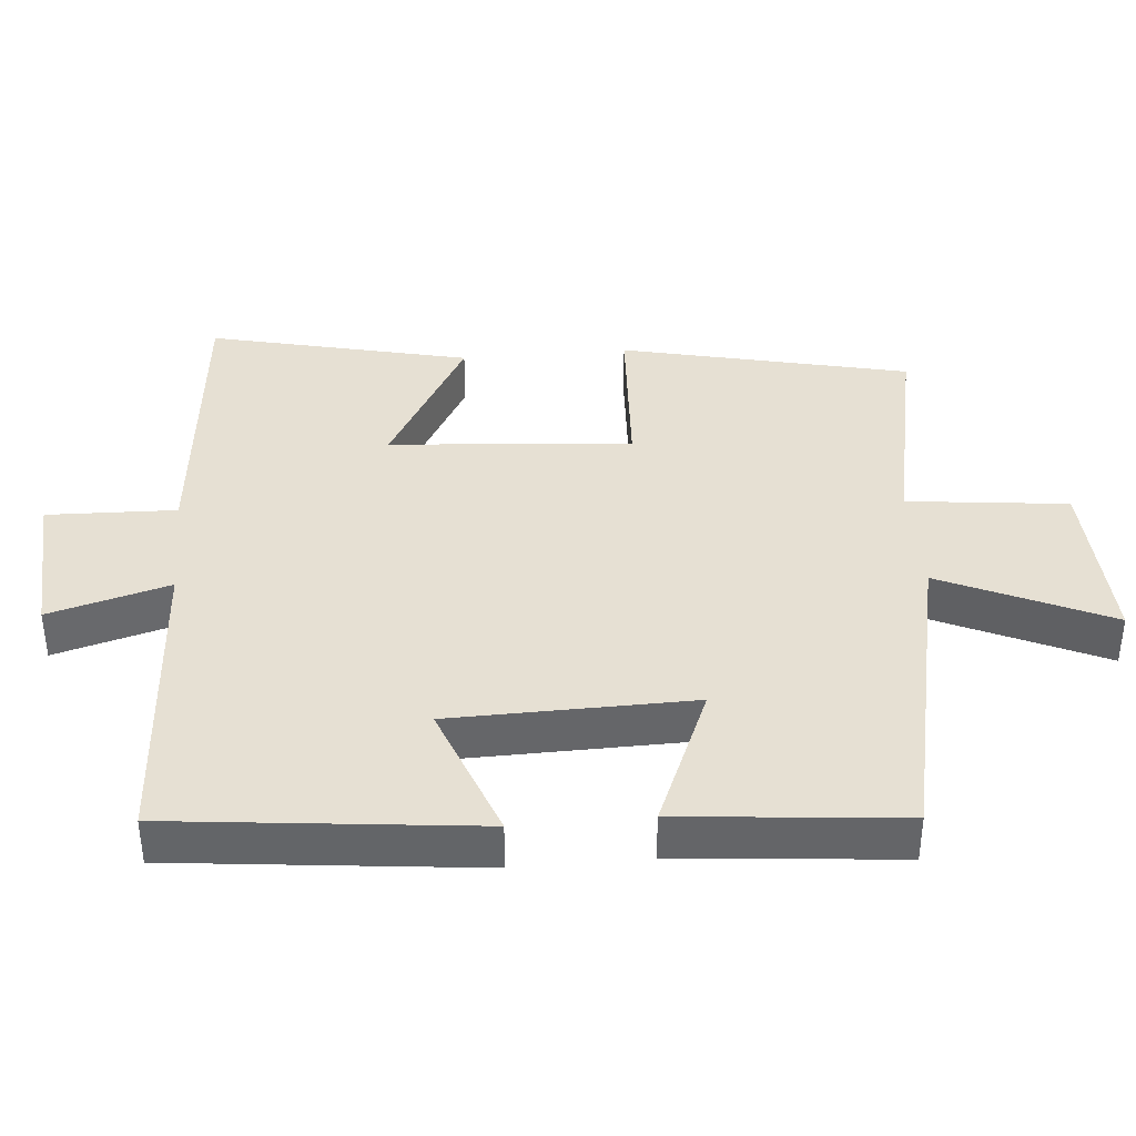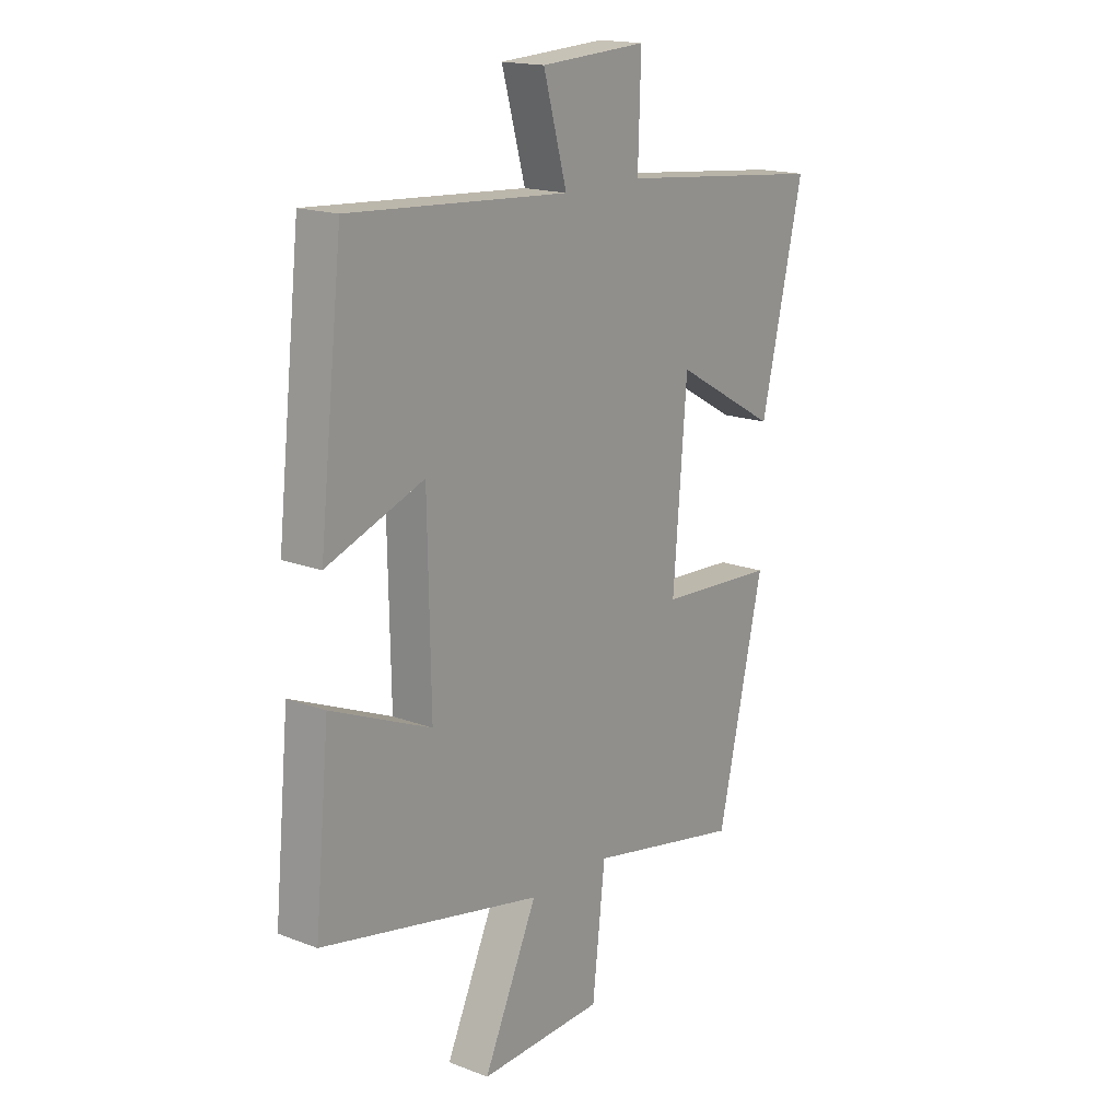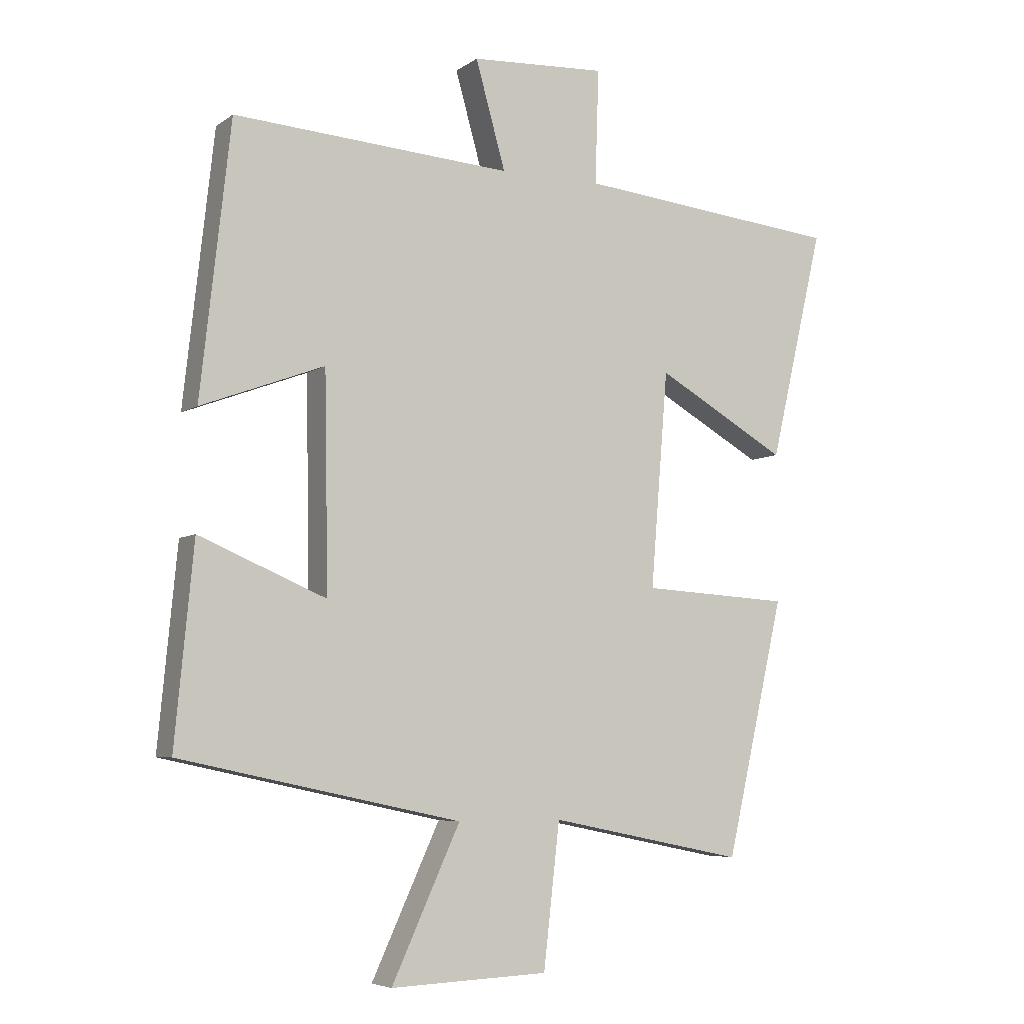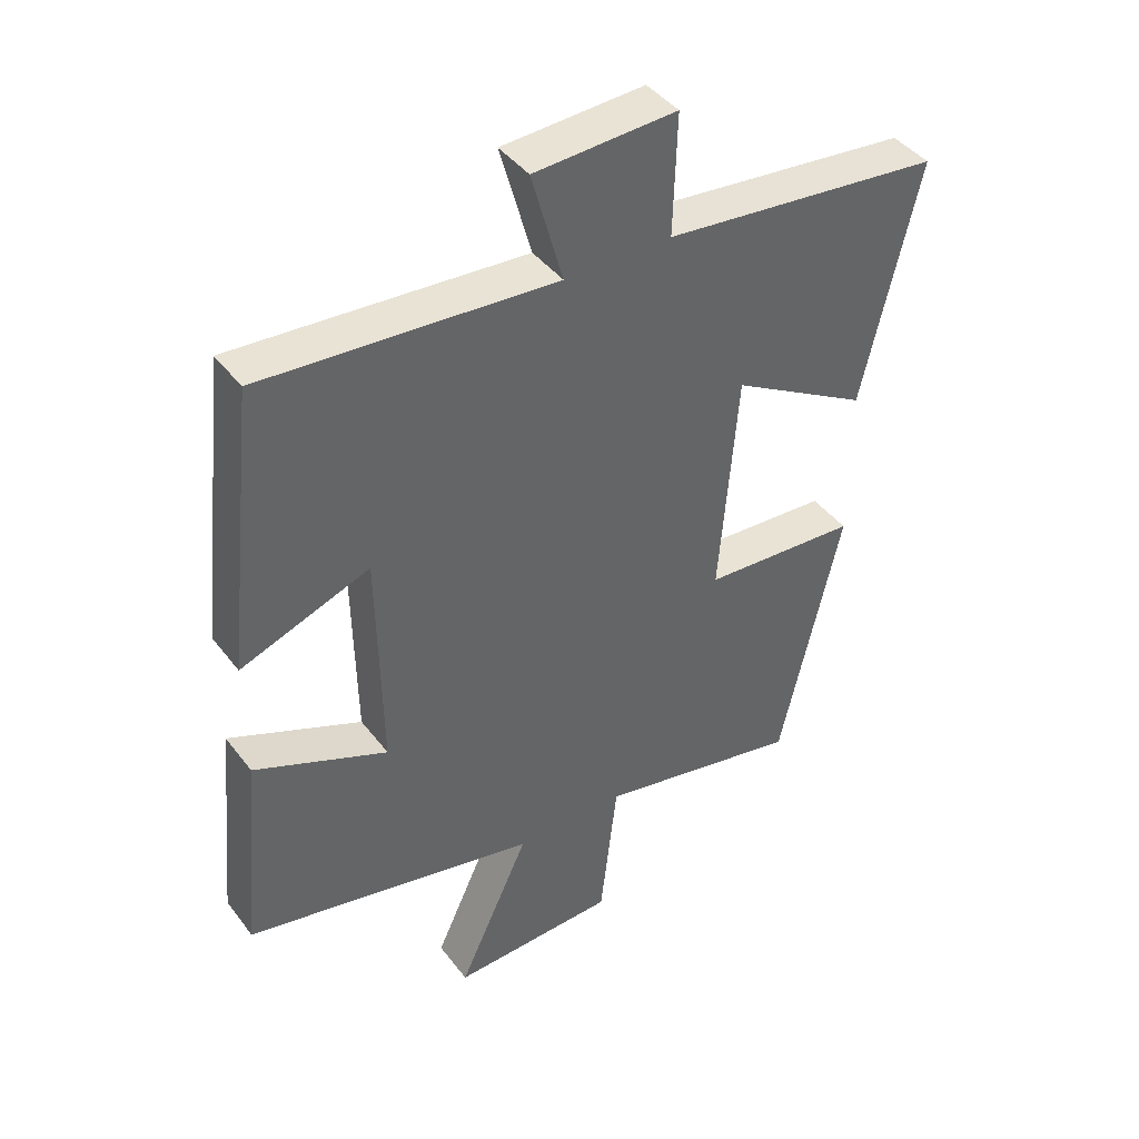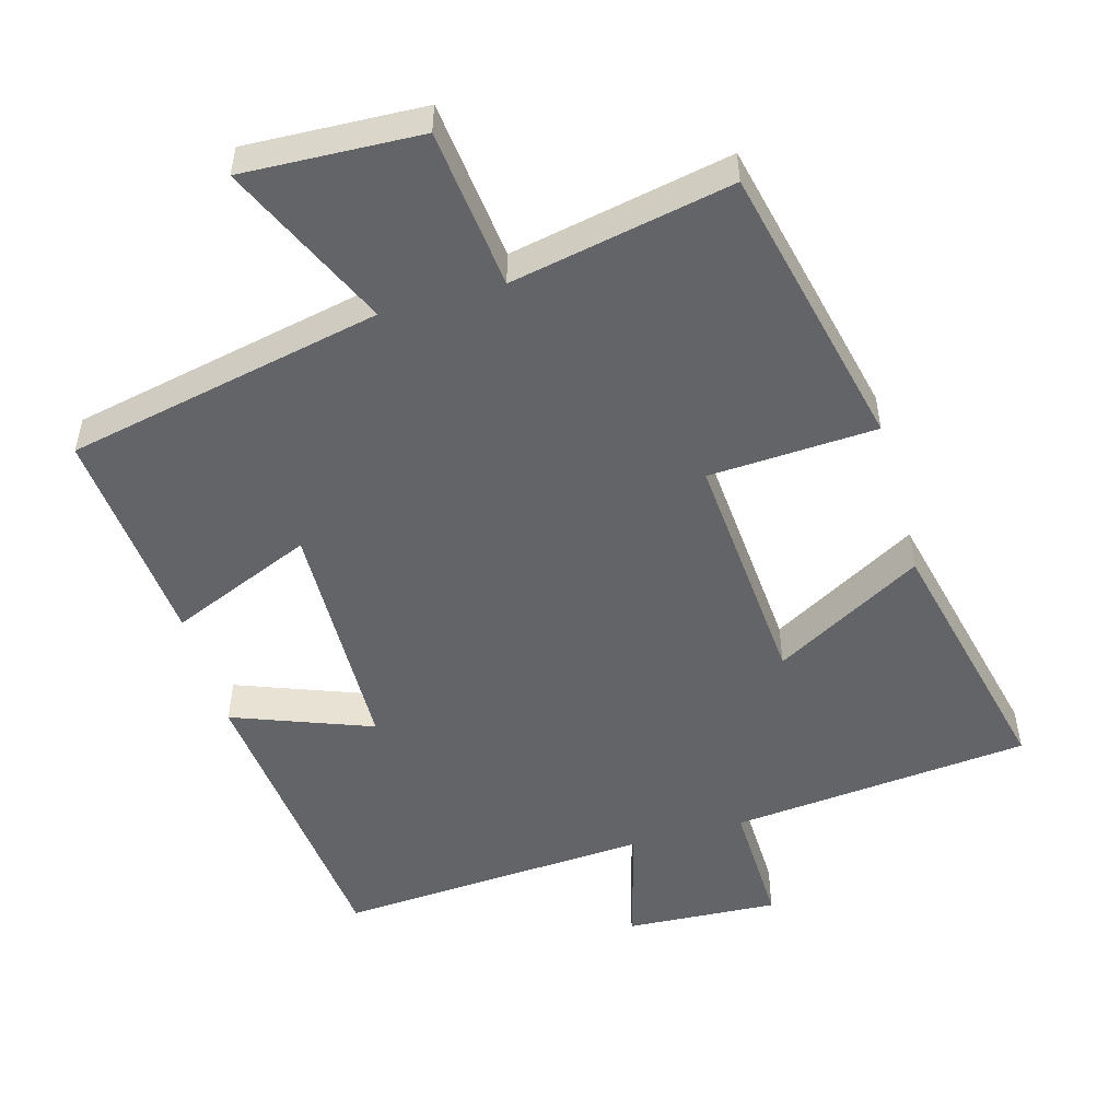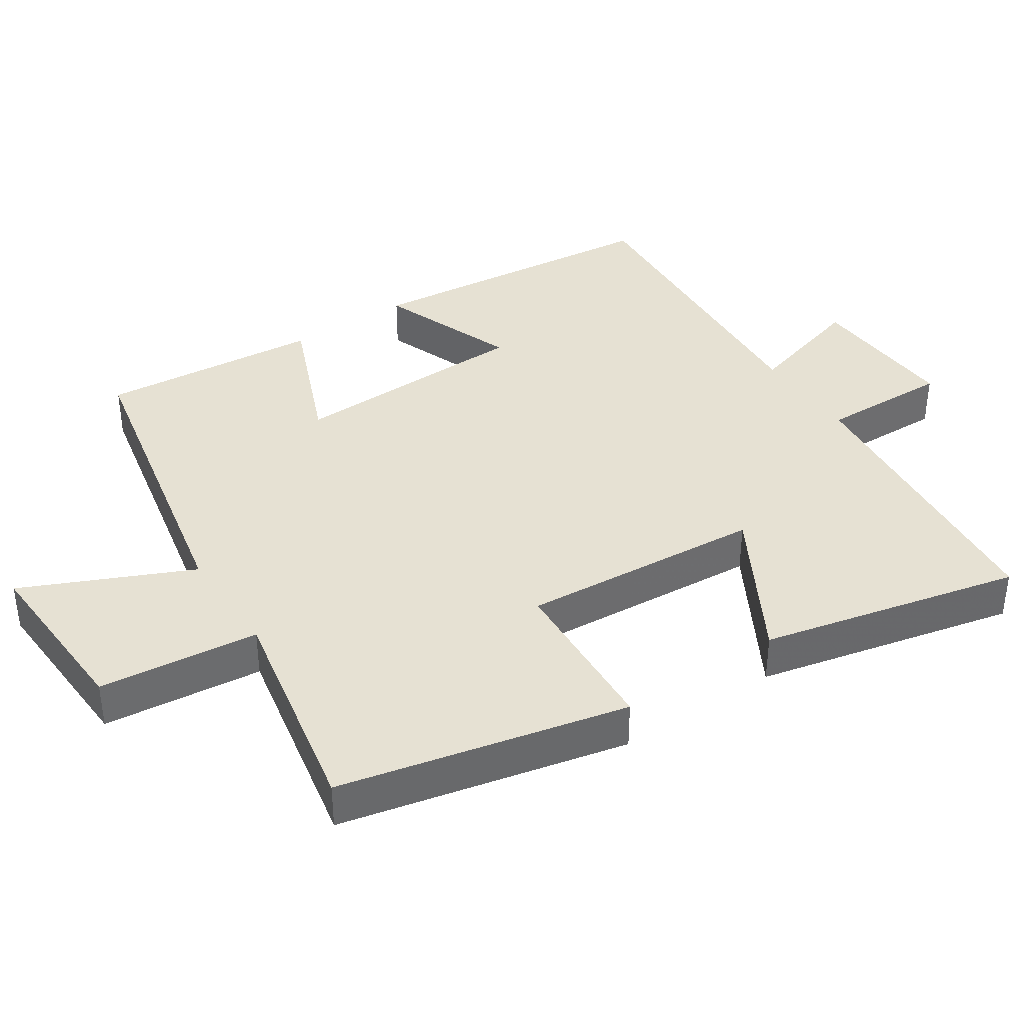
<metadata>
{"format":"obj","ext":"obj","renderer":"f3d","projection":"perspective","resolution":1024,"background":"white","views":[{"elev":38.5,"azim":84.9,"up":"+Y"},{"elev":17.2,"azim":127.3,"up":"+Z"},{"elev":-5.9,"azim":152.0,"up":"+Z"},{"elev":42.3,"azim":145.9,"up":"+Z"},{"elev":-51.3,"azim":-164.4,"up":"+Y"},{"elev":38.8,"azim":-124.0,"up":"+Y"}]}
</metadata>
<code>
v -0.406 0.07 -0.564
v -0.5 0.07 -0.154
v -0.261 0.07 -0.14
v -0.289 0.07 0.206
v -0.5 0.07 0.086
v -0.587 0.07 0.457
v -0.16 0.07 0.5
v -0.166 0.07 0.684
v 0.052 0.07 0.672
v 0.004 0.07 0.5
v 0.452 0.07 0.53
v 0.5 0.07 0.096
v 0.302 0.07 0.17
v 0.296 0.07 -0.174
v 0.5 0.07 -0.088
v 0.53 0.07 -0.404
v 0.079 0.07 -0.5
v 0.189 0.07 -0.739
v -0.065 0.07 -0.729
v -0.091 0.07 -0.5
v -0.406 0 -0.564
v -0.5 0 -0.154
v -0.261 0 -0.14
v -0.289 0 0.206
v -0.5 0 0.086
v -0.587 0 0.457
v -0.16 0 0.5
v -0.166 0 0.684
v 0.052 0 0.672
v 0.004 0 0.5
v 0.452 0 0.53
v 0.5 0 0.096
v 0.302 0 0.17
v 0.296 0 -0.174
v 0.5 0 -0.088
v 0.53 0 -0.404
v 0.079 0 -0.5
v 0.189 0 -0.739
v -0.065 0 -0.729
v -0.091 0 -0.5
f 17 18 19 20
f 15 16 17 20
f 14 15 20 1
f 13 14 1
f 10 11 12 13
f 10 13 1
f 7 8 9 10
f 4 5 6 7
f 3 4 7 10
f 1 2 3
f 1 3 10
f 40 39 38 37
f 40 37 36 35
f 21 40 35 34
f 21 34 33
f 33 32 31 30
f 21 33 30
f 30 29 28 27
f 27 26 25 24
f 30 27 24 23
f 23 22 21
f 30 23 21
f 1 21 22 2
f 2 22 23 3
f 3 23 24 4
f 4 24 25 5
f 5 25 26 6
f 6 26 27 7
f 7 27 28 8
f 8 28 29 9
f 9 29 30 10
f 10 30 31 11
f 11 31 32 12
f 12 32 33 13
f 13 33 34 14
f 14 34 35 15
f 15 35 36 16
f 16 36 37 17
f 17 37 38 18
f 18 38 39 19
f 19 39 40 20
f 20 40 21 1

</code>
